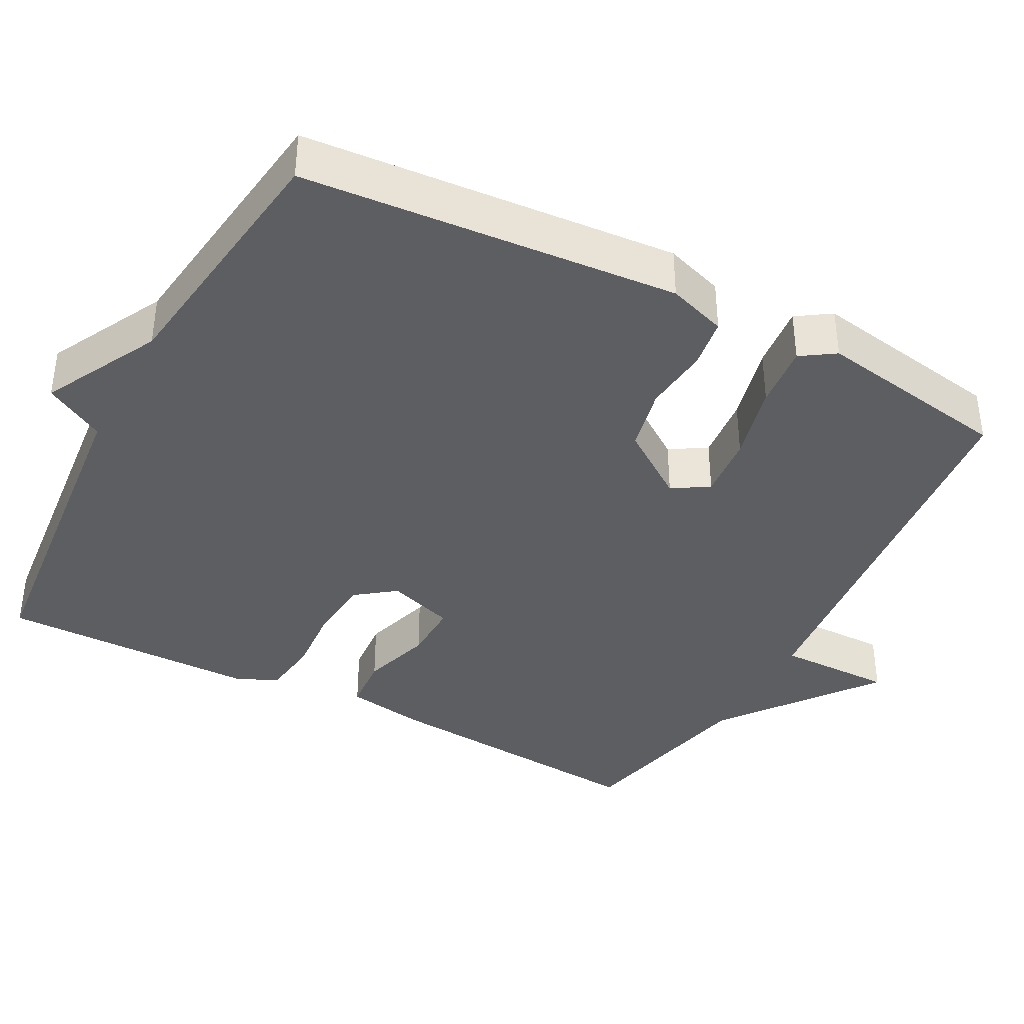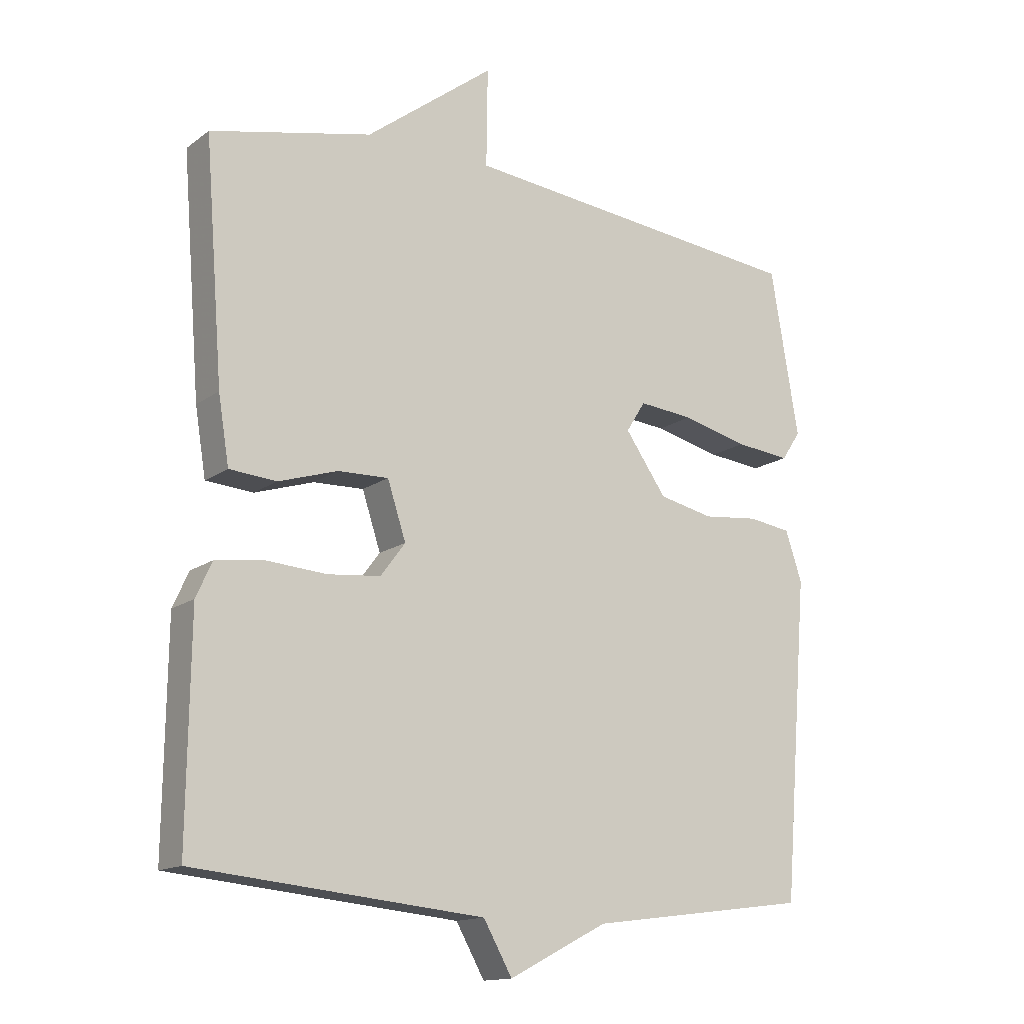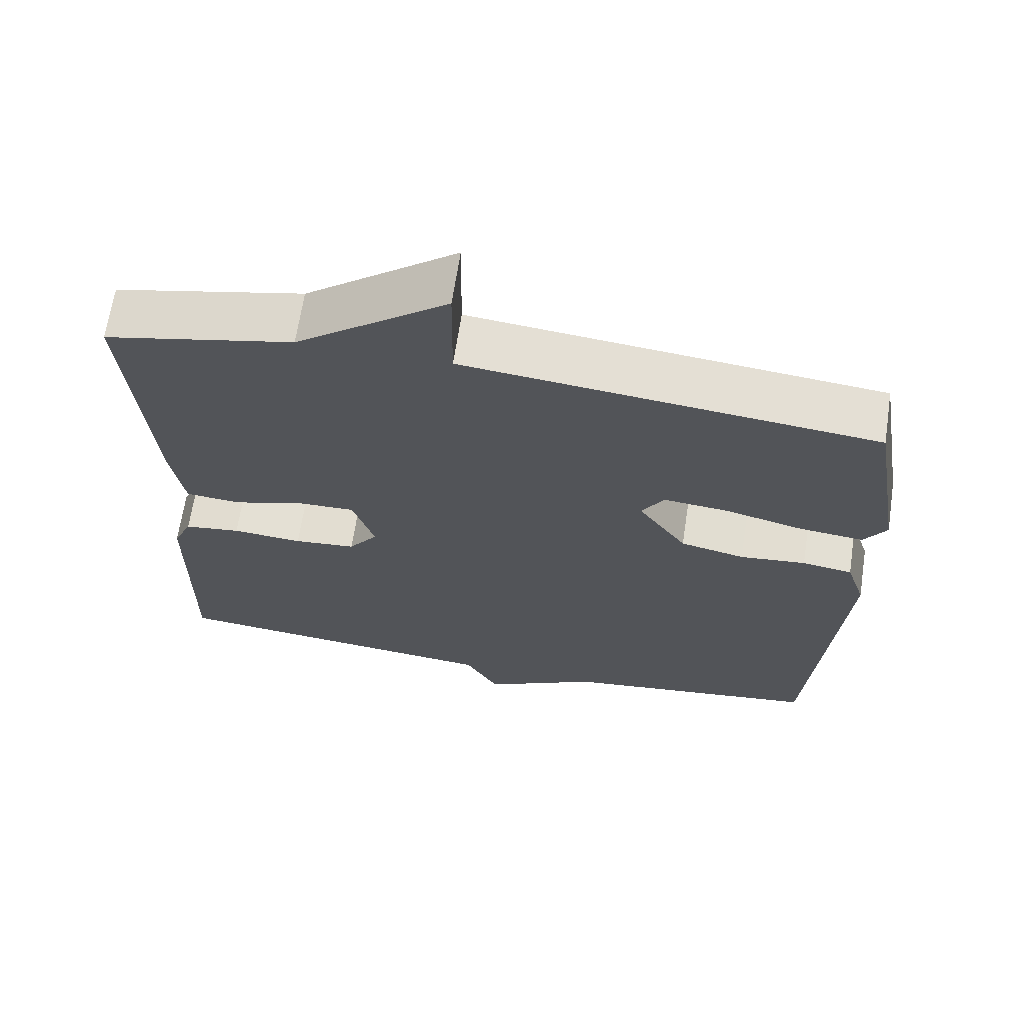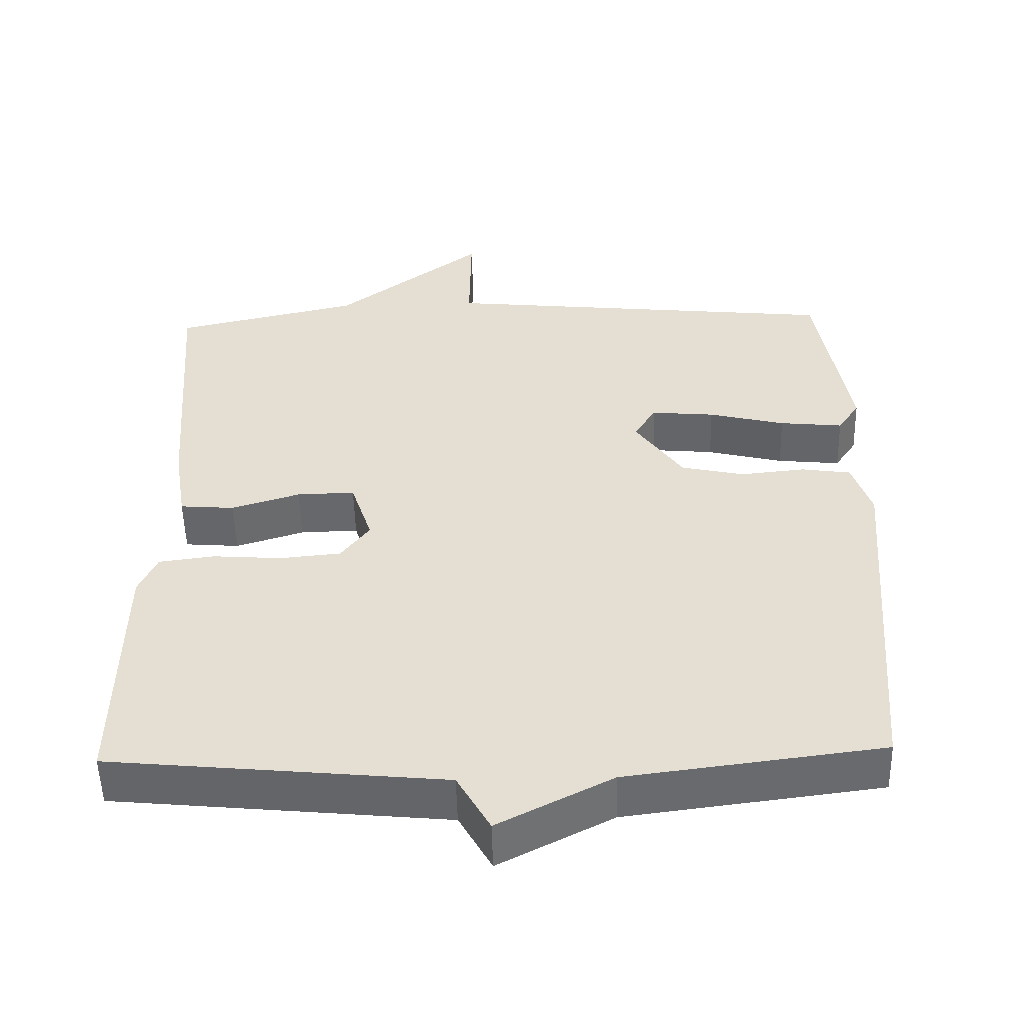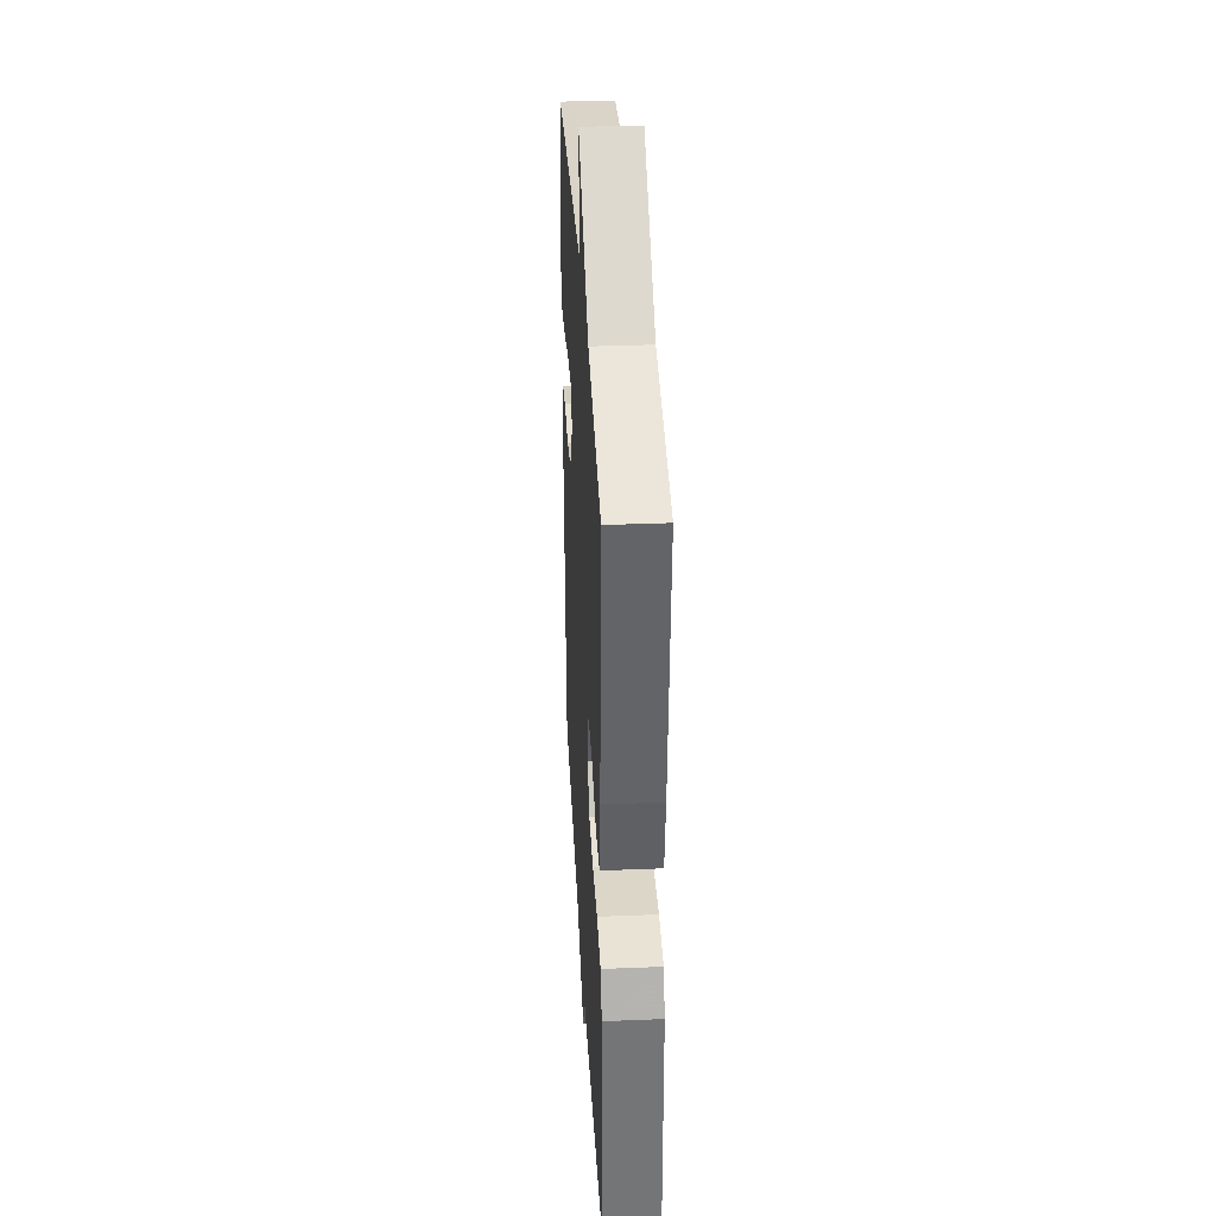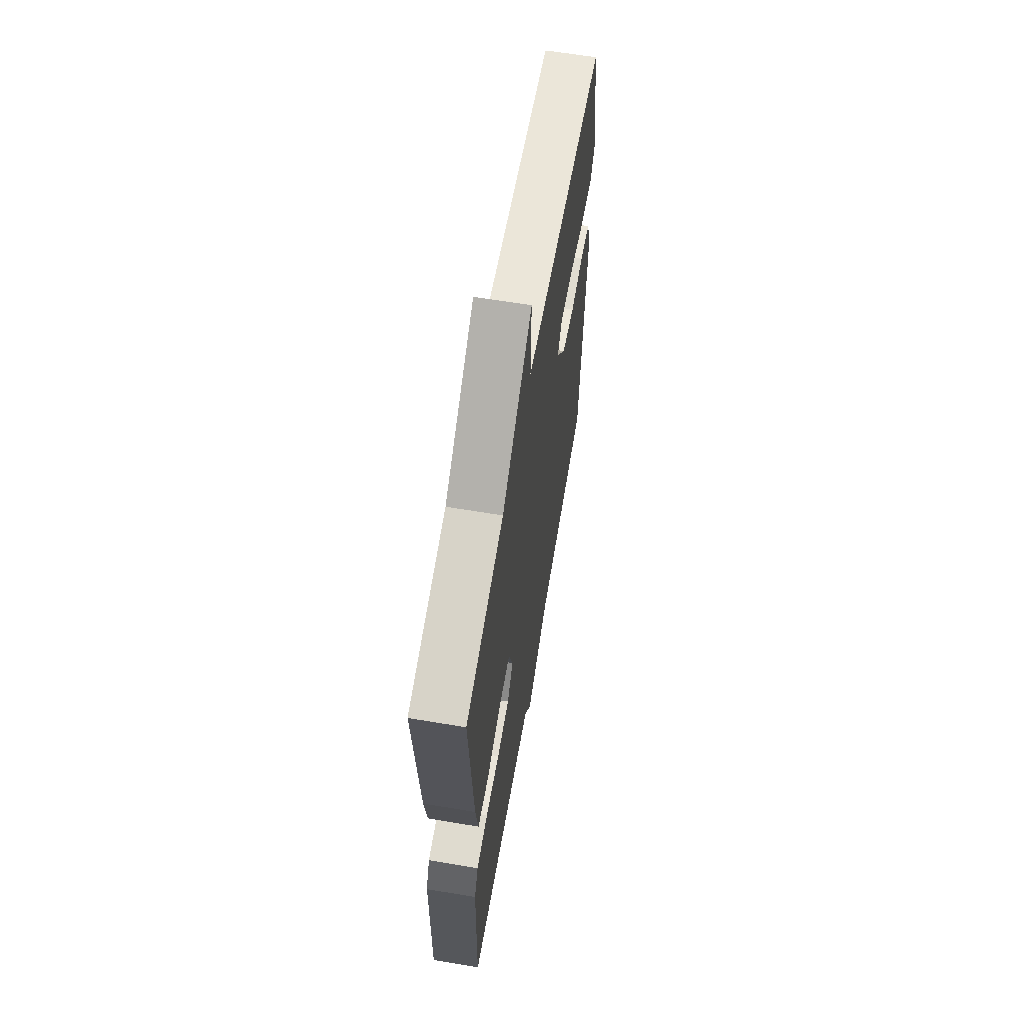
<metadata>
{"format":"obj","ext":"obj","renderer":"f3d","projection":"perspective","resolution":1024,"background":"white","views":[{"elev":-38.6,"azim":-118.0,"up":"+Y"},{"elev":-14.6,"azim":146.4,"up":"+Z"},{"elev":66.3,"azim":-171.4,"up":"+Z"},{"elev":-52.4,"azim":-178.6,"up":"+Z"},{"elev":34.5,"azim":86.9,"up":"+Z"},{"elev":62.6,"azim":99.7,"up":"+Z"}]}
</metadata>
<code>
v 0.5 0.07 0.5
v 0.471 0.07 0.131
v 0.454 0.07 0.026
v 0.38 0.07 0.02
v 0.287 0.07 0.049
v 0.208 0.07 0.051
v 0.179 0.07 -0.038
v 0.218 0.07 -0.09
v 0.301 0.07 -0.098
v 0.395 0.07 -0.091
v 0.471 0.07 -0.101
v 0.496 0.07 -0.156
v 0.5 0.07 -0.5
v 0.047 0.07 -0.545
v 0.002 0.07 -0.625
v -0.153 0.07 -0.545
v -0.5 0.07 -0.5
v -0.54 0.07 -0.002
v -0.514 0.07 0.076
v -0.447 0.07 0.086
v -0.359 0.07 0.077
v -0.273 0.07 0.096
v -0.208 0.07 0.189
v -0.238 0.07 0.237
v -0.324 0.07 0.229
v -0.428 0.07 0.203
v -0.514 0.07 0.194
v -0.544 0.07 0.239
v -0.5 0.07 0.5
v 0.047 0.07 0.557
v 0.045 0.07 0.711
v 0.247 0.07 0.557
v 0.5 0 0.5
v 0.471 0 0.131
v 0.454 0 0.026
v 0.38 0 0.02
v 0.287 0 0.049
v 0.208 0 0.051
v 0.179 0 -0.038
v 0.218 0 -0.09
v 0.301 0 -0.098
v 0.395 0 -0.091
v 0.471 0 -0.101
v 0.496 0 -0.156
v 0.5 0 -0.5
v 0.047 0 -0.545
v 0.002 0 -0.625
v -0.153 0 -0.545
v -0.5 0 -0.5
v -0.54 0 -0.002
v -0.514 0 0.076
v -0.447 0 0.086
v -0.359 0 0.077
v -0.273 0 0.096
v -0.208 0 0.189
v -0.238 0 0.237
v -0.324 0 0.229
v -0.428 0 0.203
v -0.514 0 0.194
v -0.544 0 0.239
v -0.5 0 0.5
v 0.047 0 0.557
v 0.045 0 0.711
v 0.247 0 0.557
f 30 31 32
f 30 32 1
f 29 30 1
f 28 29 1
f 27 28 1
f 26 27 1
f 25 26 1
f 24 25 1
f 1 2 3
f 24 1 3
f 23 24 3
f 19 20 21
f 18 19 21
f 17 18 21
f 16 17 21
f 16 21 22
f 15 16 22
f 14 15 22
f 12 13 14
f 11 12 14
f 10 11 14
f 9 10 14
f 8 9 14
f 14 22 23
f 8 14 23
f 7 8 23
f 3 4 5
f 23 3 5
f 23 5 6
f 6 7 23
f 64 63 62
f 33 64 62
f 33 62 61
f 33 61 60
f 33 60 59
f 33 59 58
f 33 58 57
f 33 57 56
f 35 34 33
f 35 33 56
f 35 56 55
f 53 52 51
f 53 51 50
f 53 50 49
f 53 49 48
f 54 53 48
f 54 48 47
f 54 47 46
f 46 45 44
f 46 44 43
f 46 43 42
f 46 42 41
f 46 41 40
f 55 54 46
f 55 46 40
f 55 40 39
f 37 36 35
f 37 35 55
f 38 37 55
f 55 39 38
f 1 33 34 2
f 2 34 35 3
f 3 35 36 4
f 4 36 37 5
f 5 37 38 6
f 6 38 39 7
f 7 39 40 8
f 8 40 41 9
f 9 41 42 10
f 10 42 43 11
f 11 43 44 12
f 12 44 45 13
f 13 45 46 14
f 14 46 47 15
f 15 47 48 16
f 16 48 49 17
f 17 49 50 18
f 18 50 51 19
f 19 51 52 20
f 20 52 53 21
f 21 53 54 22
f 22 54 55 23
f 23 55 56 24
f 24 56 57 25
f 25 57 58 26
f 26 58 59 27
f 27 59 60 28
f 28 60 61 29
f 29 61 62 30
f 30 62 63 31
f 31 63 64 32
f 32 64 33 1

</code>
